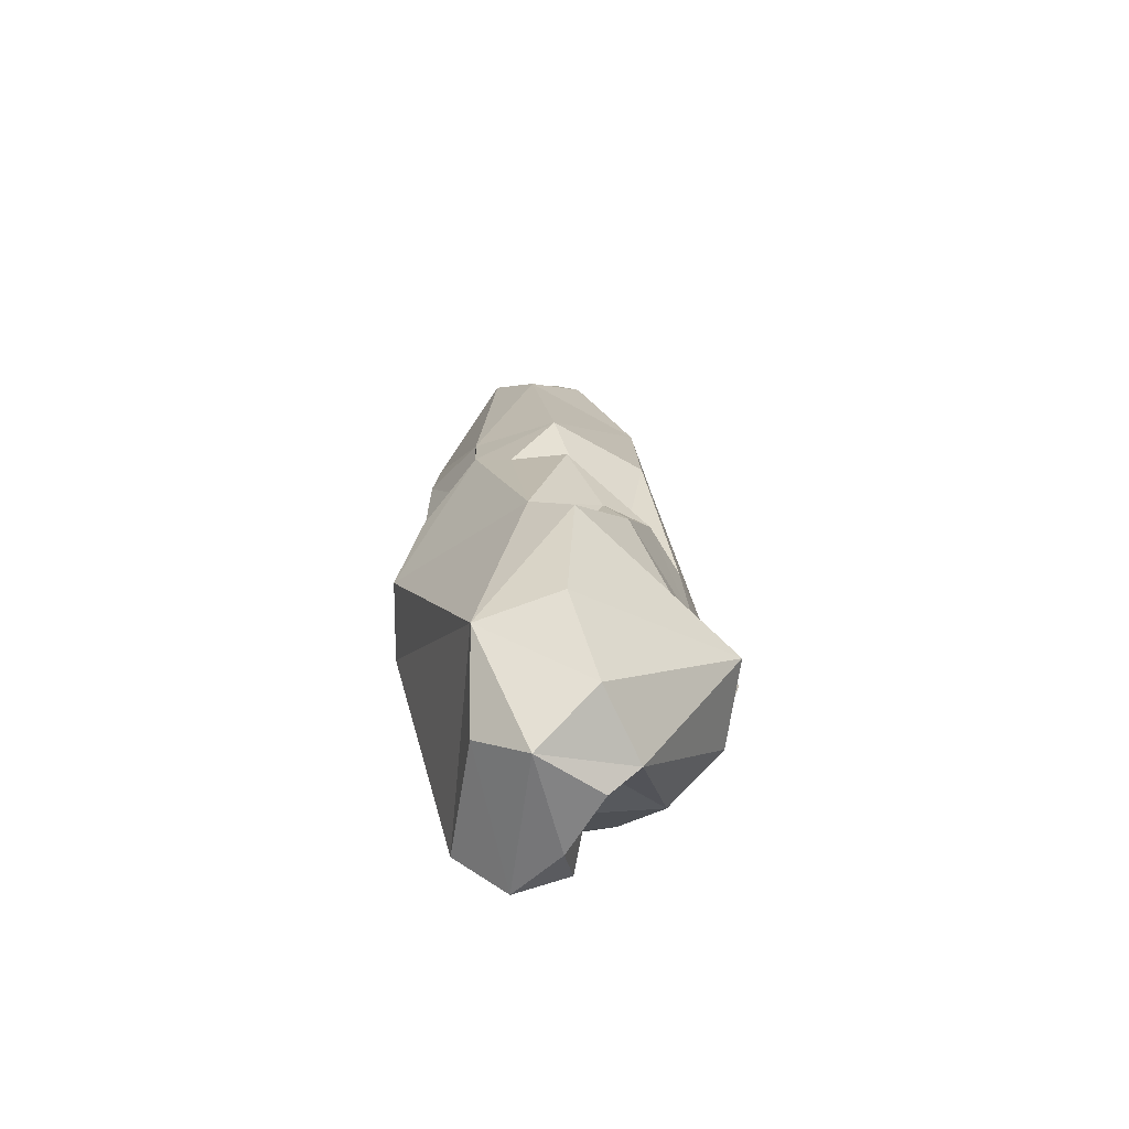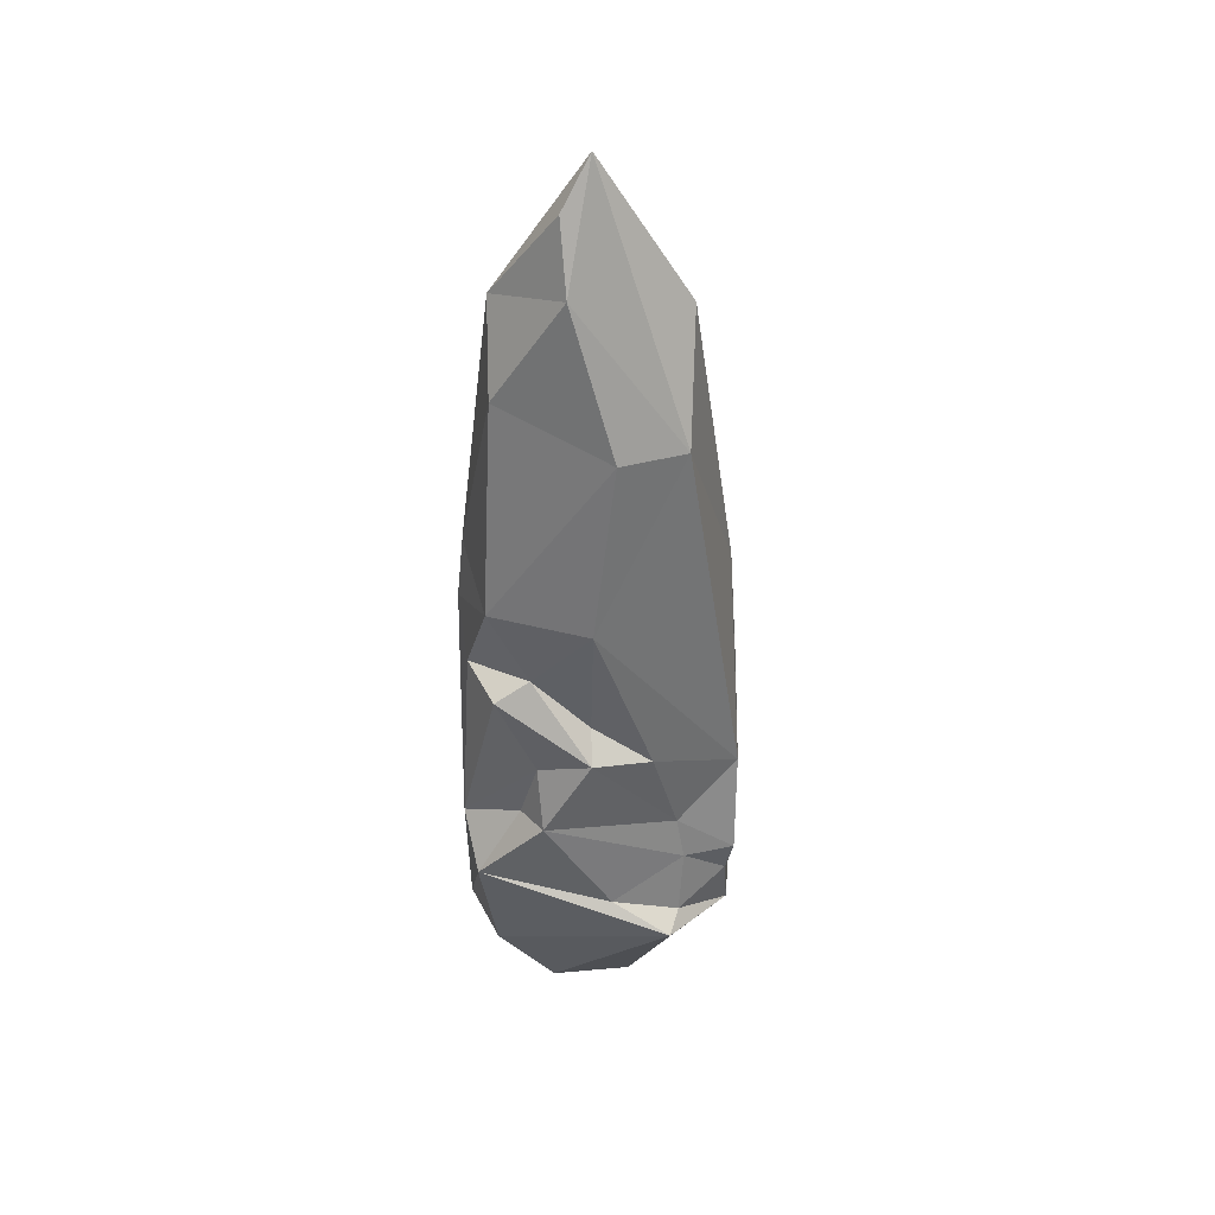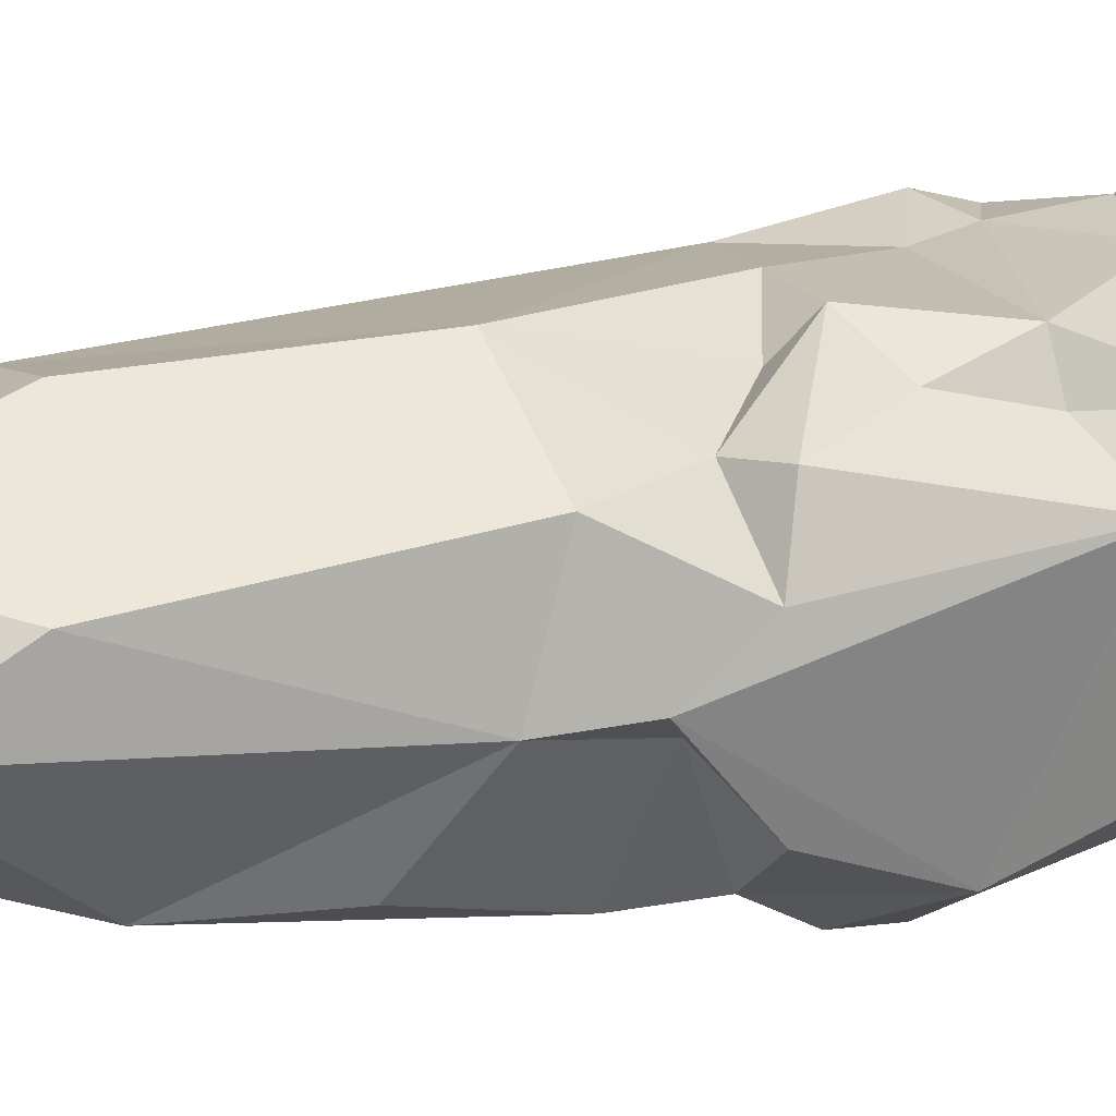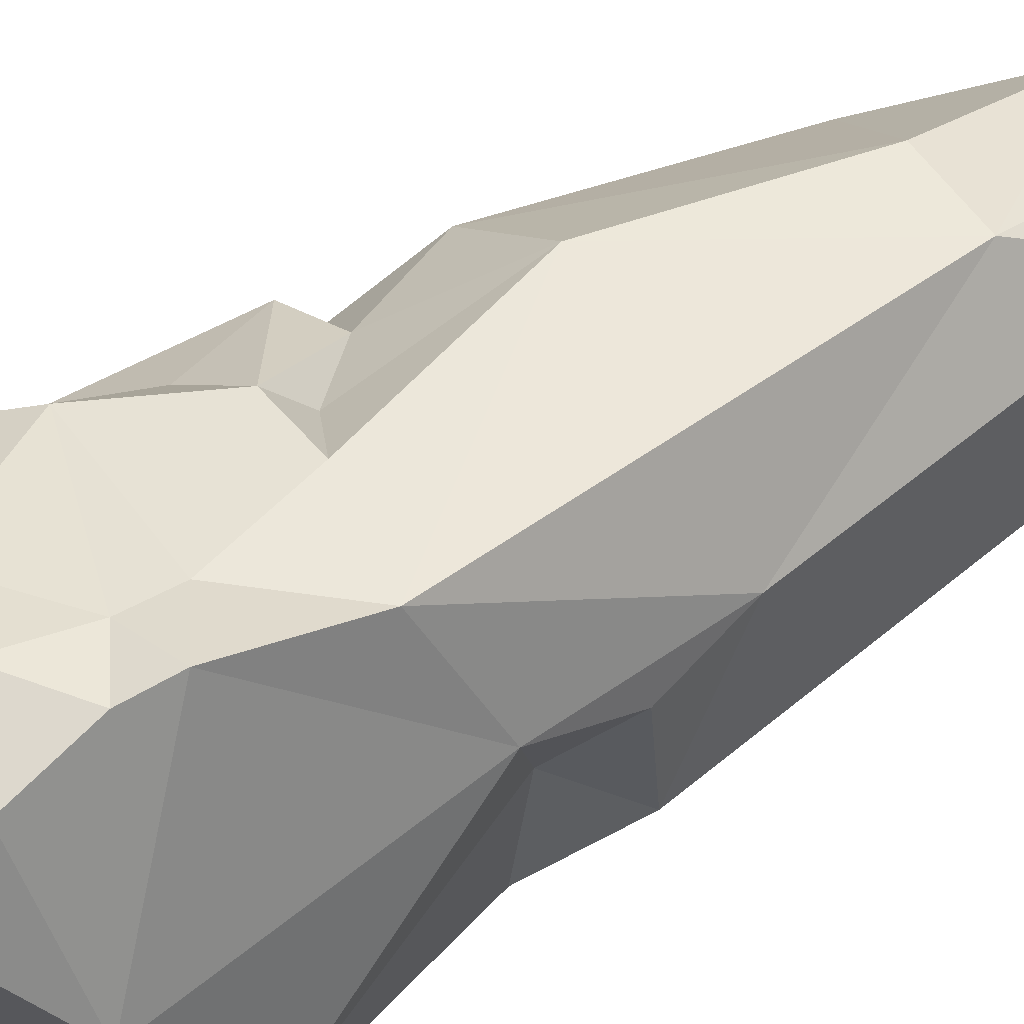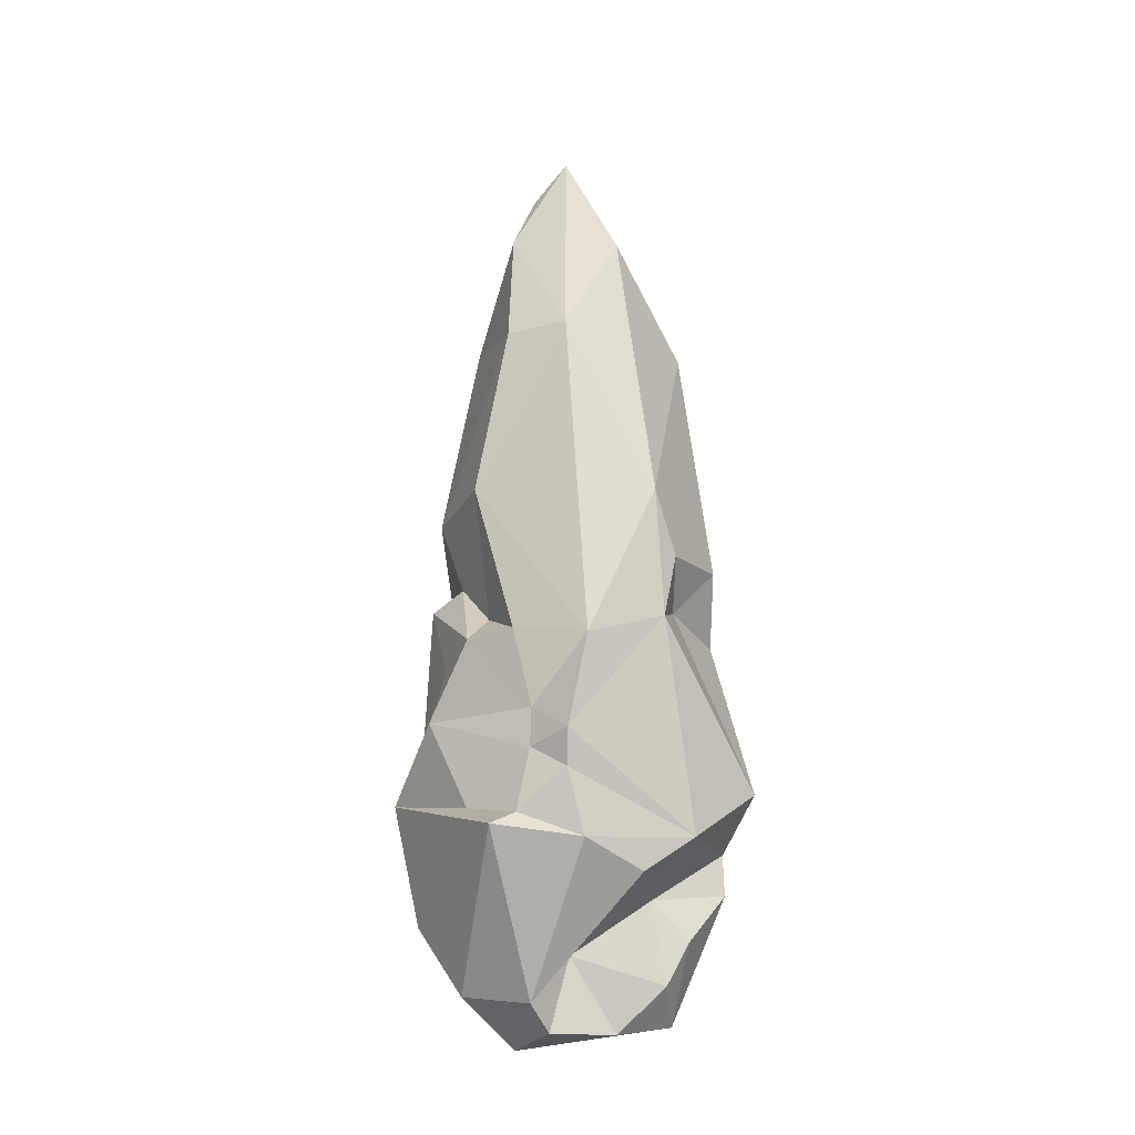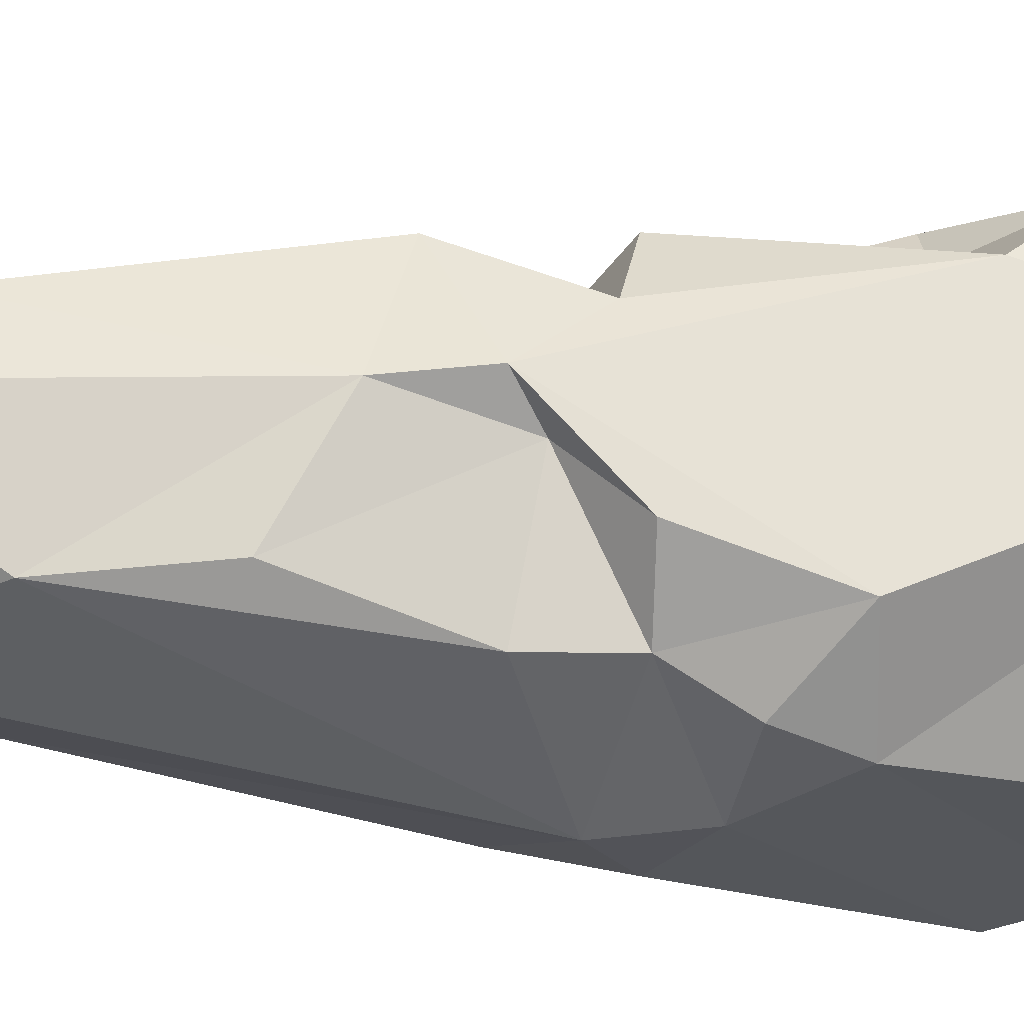
<metadata>
{"format":"obj","ext":"obj","renderer":"f3d","projection":"perspective","resolution":1024,"background":"white","views":[{"elev":-65.2,"azim":-69.5,"up":"+Y"},{"elev":40.3,"azim":-18.4,"up":"+Y"},{"elev":7.8,"azim":-115.7,"up":"+Z"},{"elev":52.8,"azim":55.9,"up":"+Z"},{"elev":-19.8,"azim":29.7,"up":"+Y"},{"elev":-45.0,"azim":-96.0,"up":"+Z"}]}
</metadata>
<code>
o Crystal_Group20682.001
v 0.04424 -0.8771 0.2727
v 0.4577 -0.2476 0.01023
v 0.2415 -0.6271 -0.5132
v -0.5135 2.819 0.09851
v 0.5031 -0.6497 -0.0462
v 0.5916 -0.4405 -0.1162
v 0.6142 1.78 0.2126
v -0.5228 1.247 -0.4566
v -0.4934 1.475 -0.2135
v -0.2215 1.001 0.6272
v 0.09238 -0.00559 0.9091
v 0.5525 1.208 -0.08185
v -0.183 0.9784 -0.7144
v 0.6592 1.448 0.08736
v -0.4338 1.373 0.3446
v 0.6252 1.509 -0.4164
v 0.8294 0.3061 -0.3972
v -0.5991 1.885 -0.1721
v -0.009499 3.915 0.02395
v -0.6154 1.28 0.3427
v 0.2931 1.317 -0.6651
v -0.5205 0.5981 0.4073
v 0.6037 -0.1836 0.3666
v -0.2009 3.368 0.2628
v 0.4522 0.4273 0.8115
v 0.6408 -0.1759 -0.4204
v -0.2551 1.228 -0.6004
v -0.6762 -0.411 -0.06674
v 0.66 1.097 0.2217
v 0.1906 0.5815 0.6999
v -0.6643 1.336 0.0646
v 0.3981 -0.8106 -0.2942
v -0.3215 -0.7335 -0.1951
v -0.1802 1.131 0.4922
v -0.4471 0.9063 0.4655
v -0.6197 1.773 0.276
v -0.4338 3.21 -0.1578
v 0.1112 -0.5116 0.1993
v 0.06962 1.001 0.6783
v 0.4007 3.215 0.201
v 0.2274 1.005 -0.6518
v -0.757 0.2607 0.4324
v -0.4737 0.7706 -0.5962
v 0.6275 0.03191 -0.4339
v -0.4597 0.6146 0.5898
v -0.06721 2.668 0.5279
v -0.2424 1.538 -0.6164
v -0.2049 1.795 0.6077
v 0.7377 0.01761 0.08649
v 0.4261 0.2506 0.7743
v -0.3661 -0.6957 0.3989
v -0.6413 1.578 -0.1433
v 0.03635 -0.7562 0.4339
v -0.1494 0.1292 0.7177
v 0.4731 -0.06567 0.6943
v 0.2734 2.663 0.5222
v 0.2572 -0.8691 0.003412
v -0.2711 -0.9186 0.06242
v 0.2136 0.3754 0.7506
v -0.3789 2.093 -0.523
v -0.1752 3.685 0.09073
v 0.1728 0.06015 0.8036
v -0.7546 0.4902 0.2054
v -0.6502 -0.34 0.3564
v 0.5318 1.153 -0.5521
v 0.1778 3.108 -0.4316
v -0.1033 0.7247 -0.735
v 0.5182 2.695 -0.2676
v -0.2786 2.592 -0.5376
v 0.496 0.9074 0.7007
f 16 65 21
f 32 3 26
f 37 24 61
f 65 16 12
f 55 62 11
f 27 8 9
f 39 34 10
f 5 32 6
f 5 6 2
f 59 50 25
f 1 53 58
f 38 53 1
f 21 65 41
f 23 38 2
f 36 31 15
f 21 69 66
f 26 2 6
f 33 58 28
f 31 20 15
f 37 61 19
f 27 41 13
f 63 22 35
f 27 9 47
f 44 17 49
f 10 15 20
f 69 47 60
f 12 14 29
f 34 15 10
f 53 55 11
f 53 23 55
f 26 44 2
f 43 52 8
f 59 62 50
f 52 18 9
f 25 30 59
f 2 38 5
f 60 47 9
f 45 59 30
f 62 54 11
f 25 70 30
f 9 18 60
f 53 51 58
f 22 45 35
f 27 13 43
f 8 52 9
f 45 10 35
f 43 8 27
f 66 37 19
f 27 21 41
f 63 43 28
f 55 23 49
f 54 59 45
f 32 26 6
f 70 56 48
f 64 11 42
f 38 23 53
f 13 41 67
f 53 11 51
f 69 18 37
f 30 39 10
f 24 37 4
f 36 46 4
f 57 58 32
f 35 20 63
f 49 50 55
f 45 42 54
f 19 56 40
f 17 12 29
f 1 57 38
f 32 33 3
f 56 7 40
f 68 21 66
f 31 52 63
f 49 2 44
f 12 16 14
f 25 49 29
f 51 28 58
f 57 32 5
f 54 42 11
f 41 17 67
f 57 5 38
f 68 66 19
f 42 22 63
f 67 3 28
f 56 24 46
f 68 19 40
f 55 50 62
f 28 42 63
f 34 48 15
f 10 20 35
f 17 29 49
f 68 7 16
f 24 19 61
f 21 47 69
f 66 69 37
f 27 47 21
f 63 52 43
f 54 62 59
f 46 48 56
f 39 70 48
f 64 51 11
f 69 60 18
f 10 45 30
f 30 70 39
f 24 4 46
f 36 48 46
f 57 1 58
f 49 25 50
f 17 65 12
f 32 58 33
f 56 70 7
f 68 16 21
f 31 36 52
f 4 37 18
f 18 52 36
f 63 20 31
f 36 4 18
f 49 23 2
f 14 7 29
f 70 25 29
f 29 7 70
f 51 64 28
f 44 26 3
f 3 67 44
f 41 65 17
f 44 67 17
f 42 45 22
f 28 43 67
f 13 67 43
f 3 33 28
f 56 19 24
f 28 64 42
f 36 15 48
f 34 39 48
f 14 16 7
f 68 40 7

</code>
